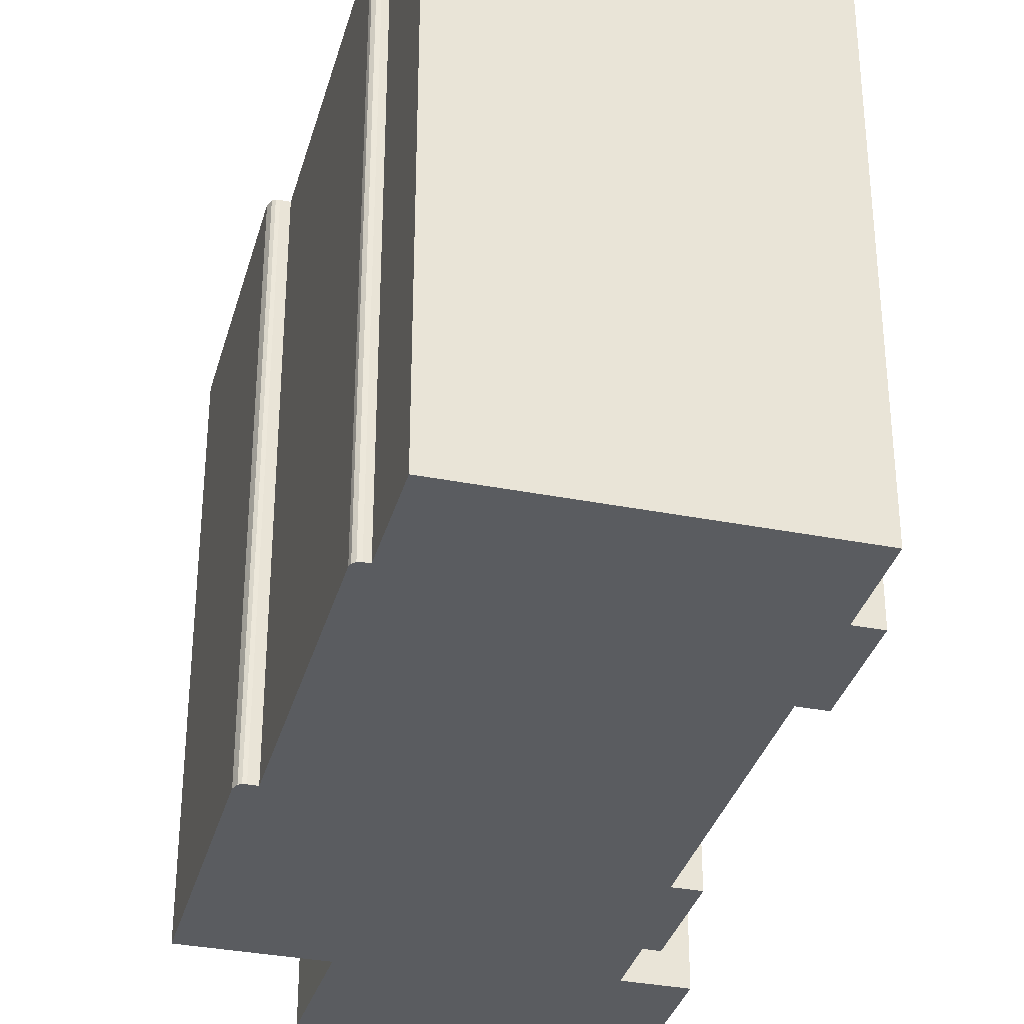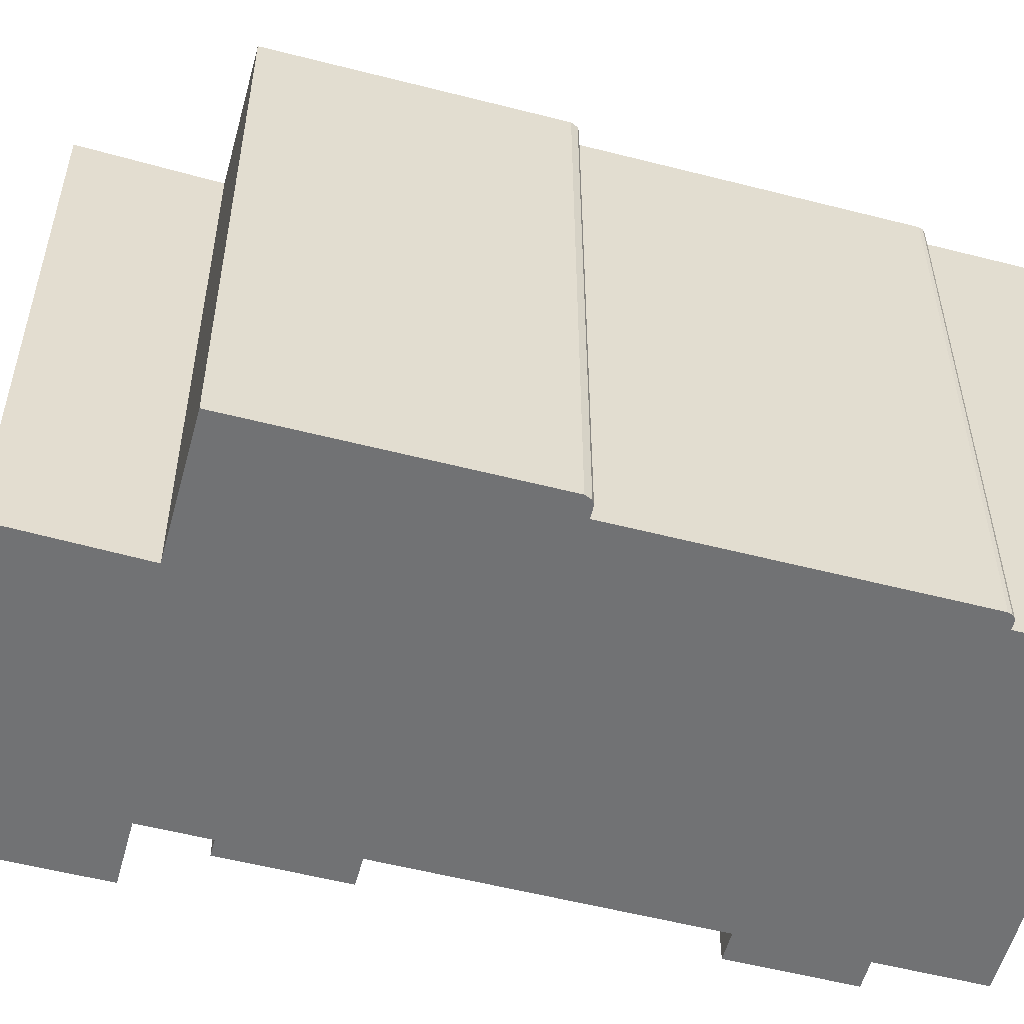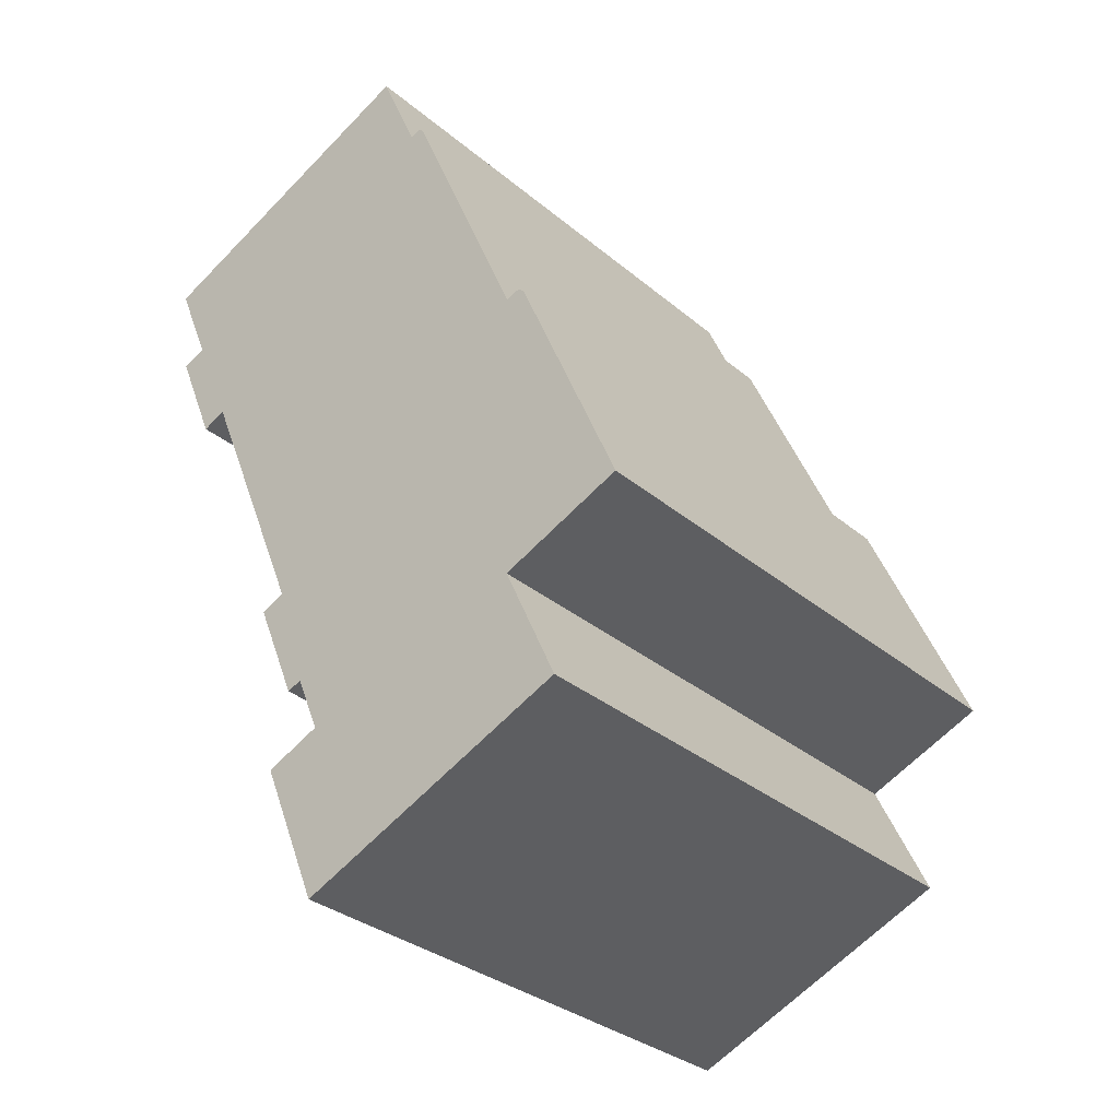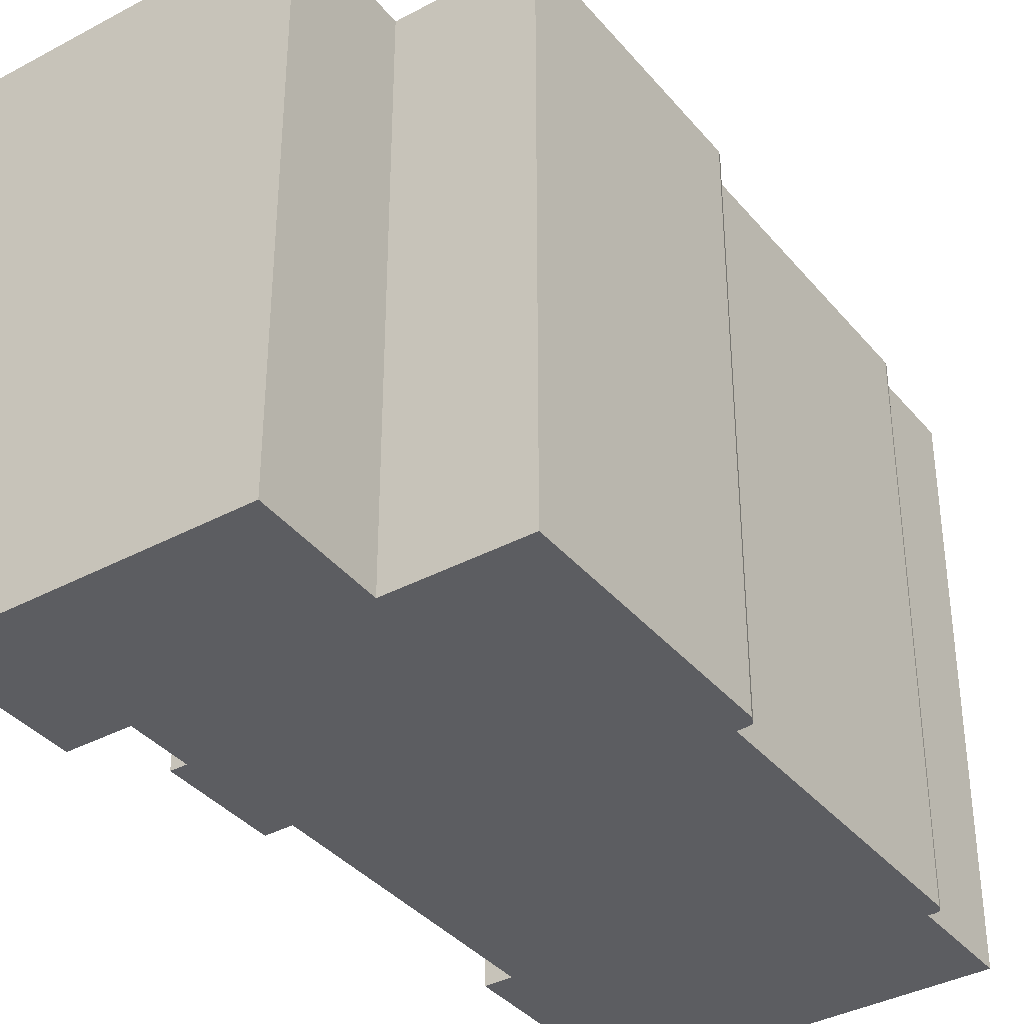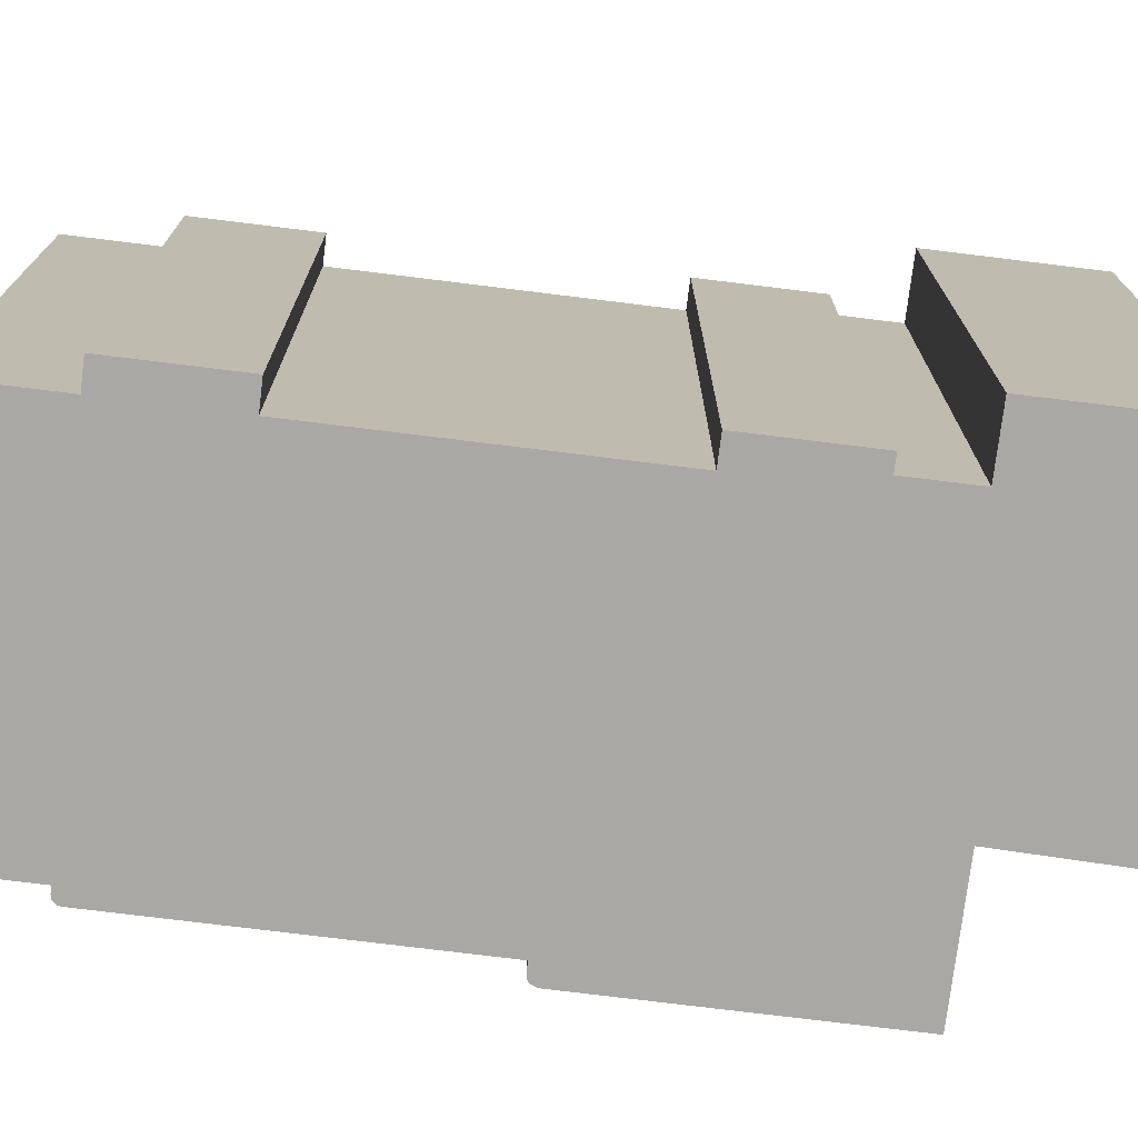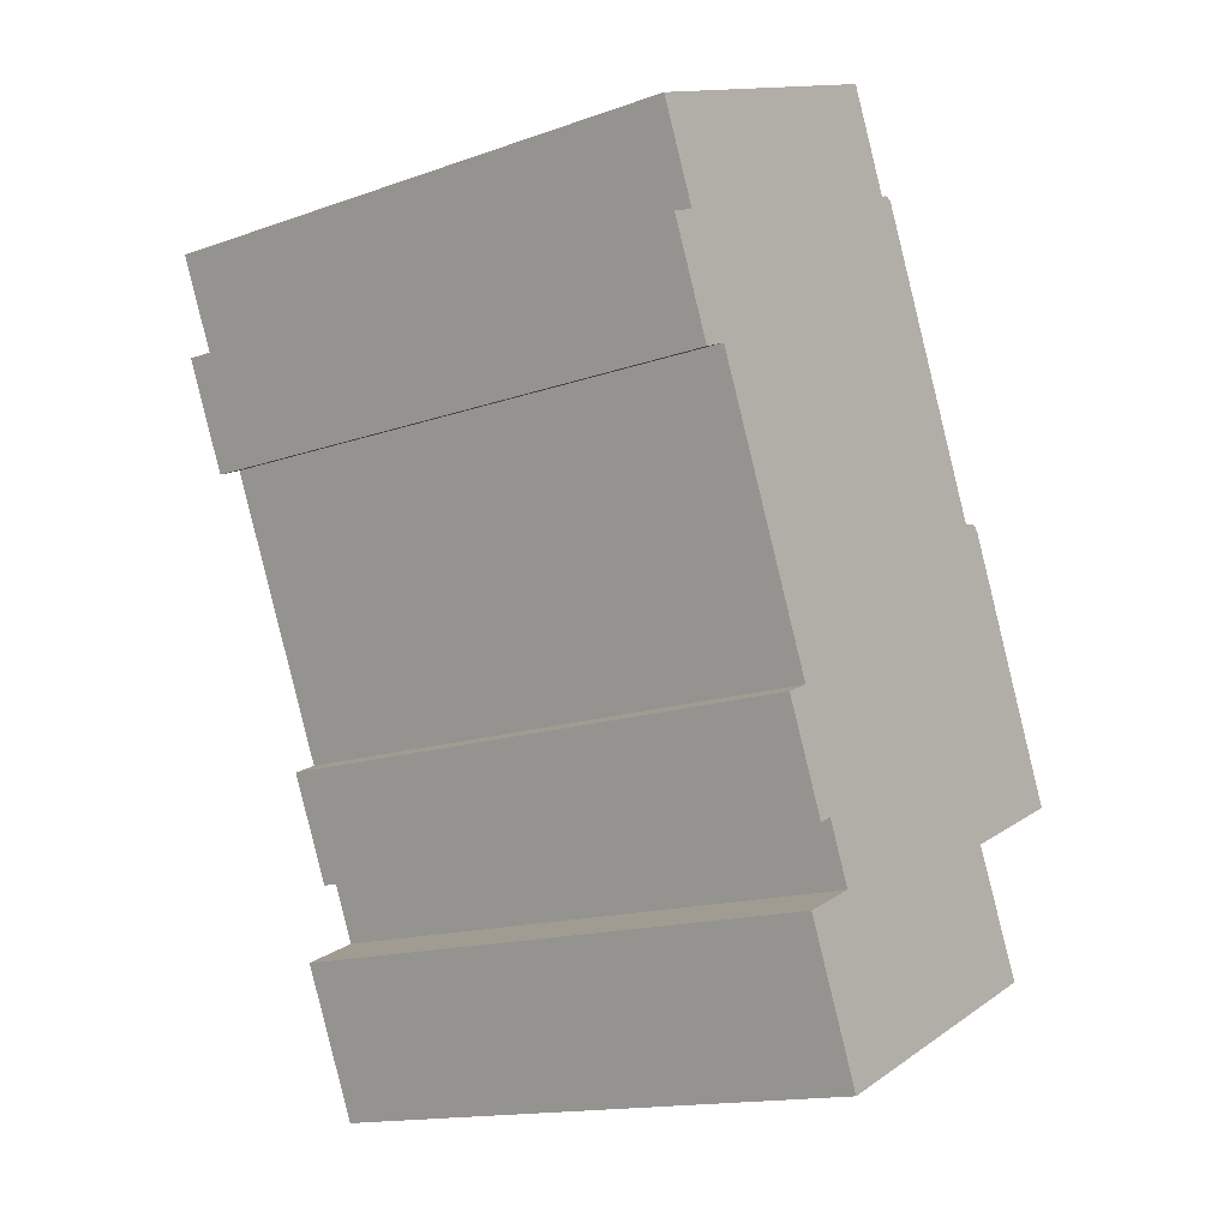
<metadata>
{"format":"obj","ext":"obj","renderer":"f3d","projection":"perspective","resolution":1024,"background":"white","views":[{"elev":-34.0,"azim":8.2,"up":"+Y"},{"elev":-55.5,"azim":-82.0,"up":"+Y"},{"elev":-32.3,"azim":-139.2,"up":"+Z"},{"elev":-37.2,"azim":-122.2,"up":"+Y"},{"elev":-75.1,"azim":106.1,"up":"+Y"},{"elev":-15.0,"azim":127.0,"up":"+Z"}]}
</metadata>
<code>
v  10.04 18.39 20.77
v  18.73 18.39 13.58
v  8.668 18.39 17.57
v  19.98 18.39 16.52
v  3.49 18.39 8.171
v  4.031 18.39 -1.722
v  0.0003929 18.39 -0.0005824
v  11.6 18.39 -4.015
v  12.41 18.39 -2.122
v  12.89 18.39 -2.326
v  13.52 18.39 1.394
v  4.169 18.39 8.208
v  17.28 18.39 10.18
v  3.659 18.39 8.334
v  3.777 18.39 8.354
v  3.894 18.39 8.325
v  8.146 18.39 17.52
v  18.08 18.39 9.837
v  19.54 18.39 13.24
v  8.229 18.39 17.62
v  8.353 18.39 17.67
v  8.484 18.39 17.65
v  14.33 18.39 1.048
v  3.814 18.39 -6.32
v  2.242 18.39 -5.648
v  11.42 18.39 -9.568
v  13.45 18.39 -4.805
v  0 0 0
v  3.489 -5.004e-16 8.172
v  3.658 -5.104e-16 8.335
v  3.777 -5.116e-16 8.355
v  3.893 -5.098e-16 8.326
v  4.168 -5.026e-16 8.209
v  8.146 -1.073e-15 17.52
v  8.229 -1.079e-15 17.63
v  8.353 -1.082e-15 17.67
v  8.483 -1.081e-15 17.65
v  8.668 -1.076e-15 17.57
v  10.04 -1.272e-15 20.77
v  19.98 -1.012e-15 16.53
v  18.73 -8.318e-16 13.58
v  19.54 -8.106e-16 13.24
v  18.08 -6.024e-16 9.837
v  17.27 -6.235e-16 10.18
v  13.52 -8.538e-17 1.394
v  14.33 -6.42e-17 1.048
v  12.89 1.424e-16 -2.325
v  12.41 1.299e-16 -2.121
v  11.6 2.458e-16 -4.015
v  13.45 2.942e-16 -4.805
v  11.42 5.858e-16 -9.567
v  3.814 3.87e-16 -6.32
v  2.241 3.458e-16 -5.648
v  4.03 1.054e-16 -1.721
g defaultobject
f 1 2 3
f 2 1 4
f 5 6 7
f 6 5 8
f 8 5 9
f 9 5 10
f 10 5 11
f 11 5 12
f 11 12 13
f 12 5 14
f 12 14 15
f 12 15 16
f 13 12 17
f 13 17 18
f 18 17 19
f 19 17 20
f 19 20 21
f 19 21 3
f 3 21 22
f 19 3 2
f 23 10 11
f 6 24 25
f 24 6 26
f 26 6 27
f 27 6 8
f 5 28 29
f 28 5 7
f 14 29 30
f 29 14 5
f 14 31 15
f 31 14 30
f 15 32 16
f 32 15 31
f 16 33 12
f 33 16 32
f 17 33 34
f 33 17 12
f 20 34 35
f 34 20 17
f 20 36 21
f 36 20 35
f 21 37 22
f 37 21 36
f 22 38 3
f 38 22 37
f 1 38 39
f 38 1 3
f 1 40 4
f 40 1 39
f 4 41 2
f 41 4 40
f 2 42 19
f 42 2 41
f 19 43 18
f 43 19 42
f 13 43 44
f 43 13 18
f 13 45 11
f 45 13 44
f 11 46 23
f 46 11 45
f 23 47 10
f 47 23 46
f 9 47 48
f 47 9 10
f 9 49 8
f 49 9 48
f 8 50 27
f 50 8 49
f 27 51 26
f 51 27 50
f 24 51 52
f 51 24 26
f 25 52 53
f 52 25 24
f 6 53 54
f 53 6 25
f 7 54 28
f 54 7 6
f 50 49 51
f 46 45 47
f 42 41 43
f 52 54 53
f 54 52 51
f 54 51 29
f 29 51 30
f 30 51 31
f 31 51 32
f 32 51 33
f 33 51 34
f 34 51 35
f 35 51 36
f 36 51 37
f 37 51 38
f 38 51 39
f 39 51 49
f 39 49 48
f 39 48 45
f 39 45 44
f 39 44 40
f 45 48 47
f 40 44 41
f 41 44 43
f 29 28 54

</code>
